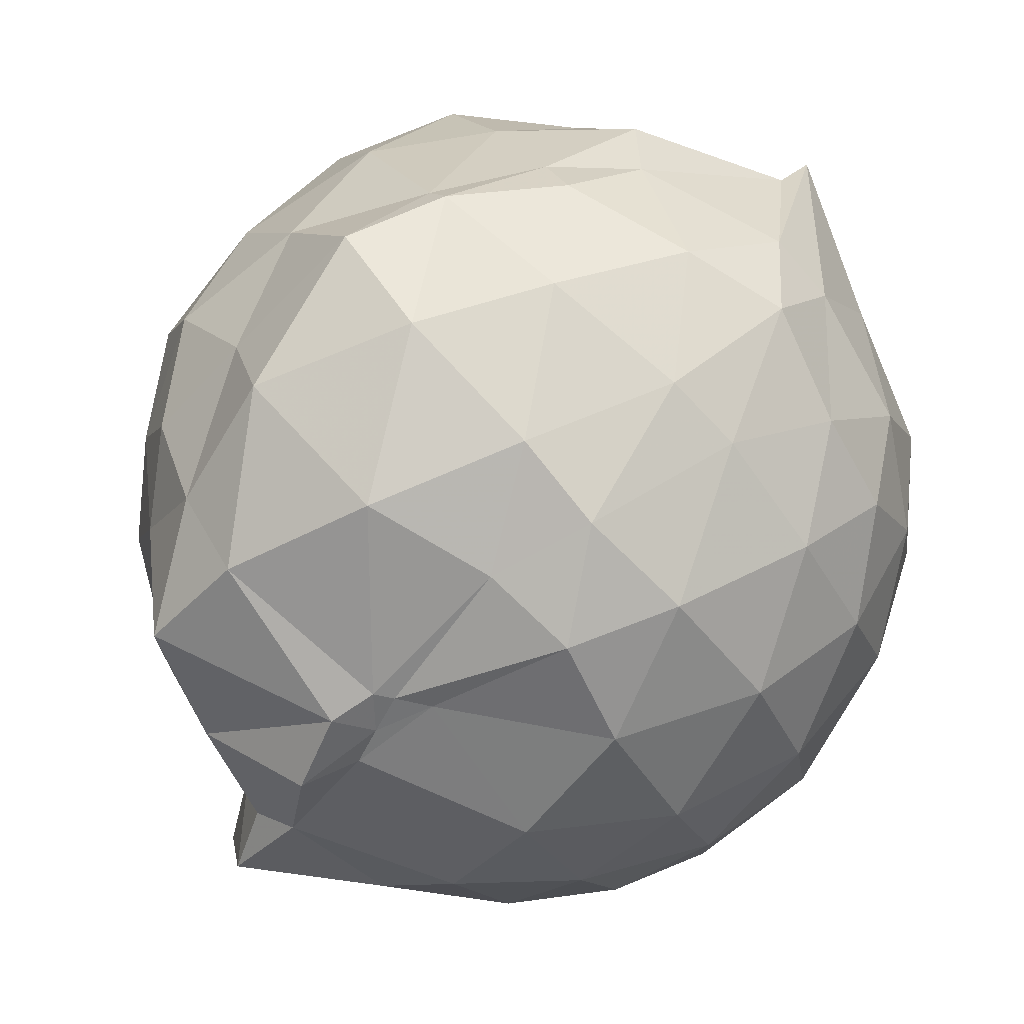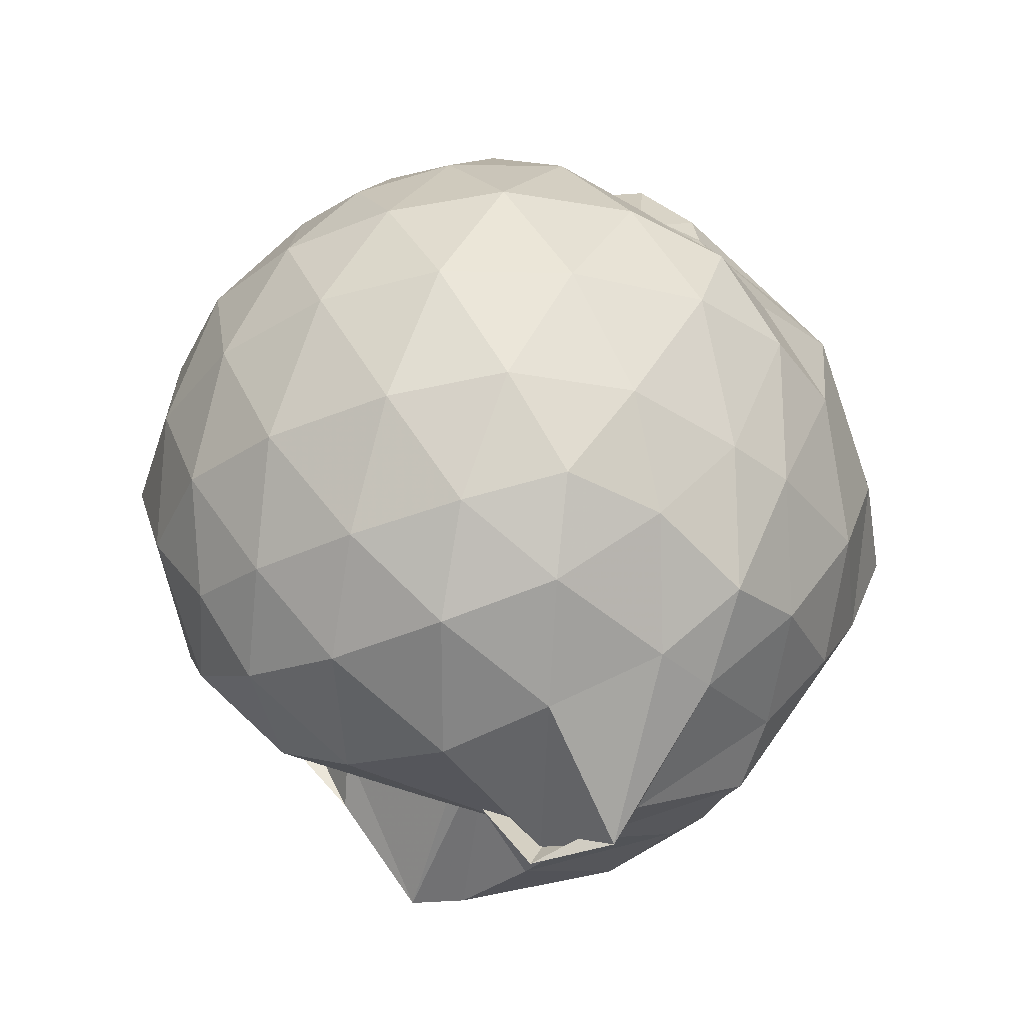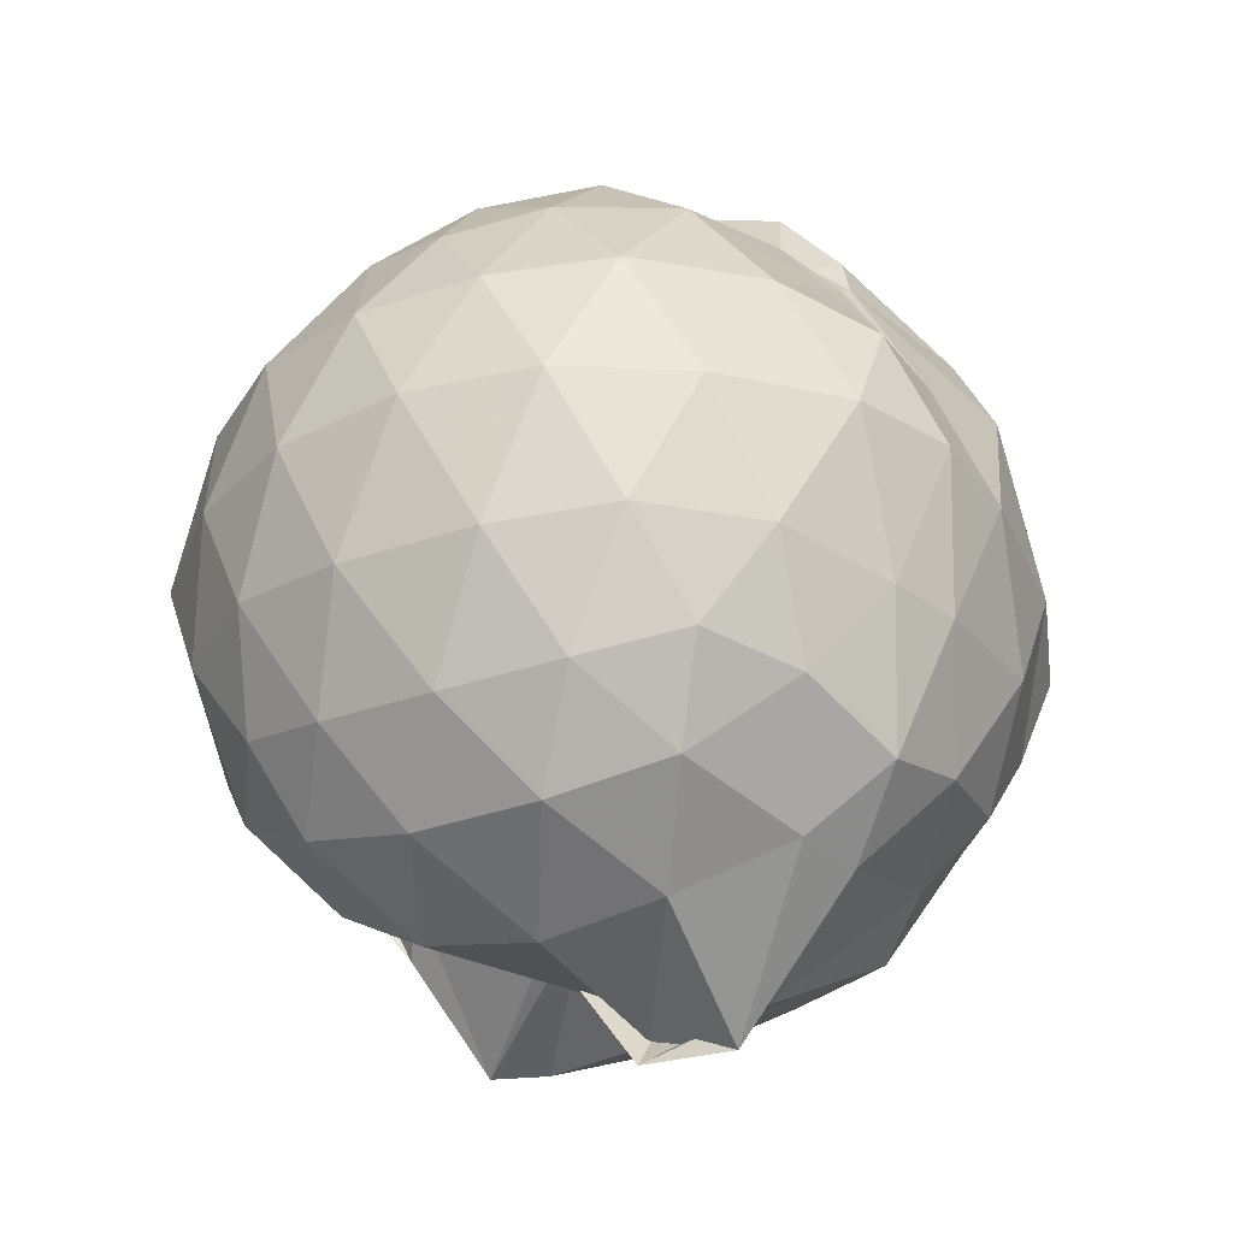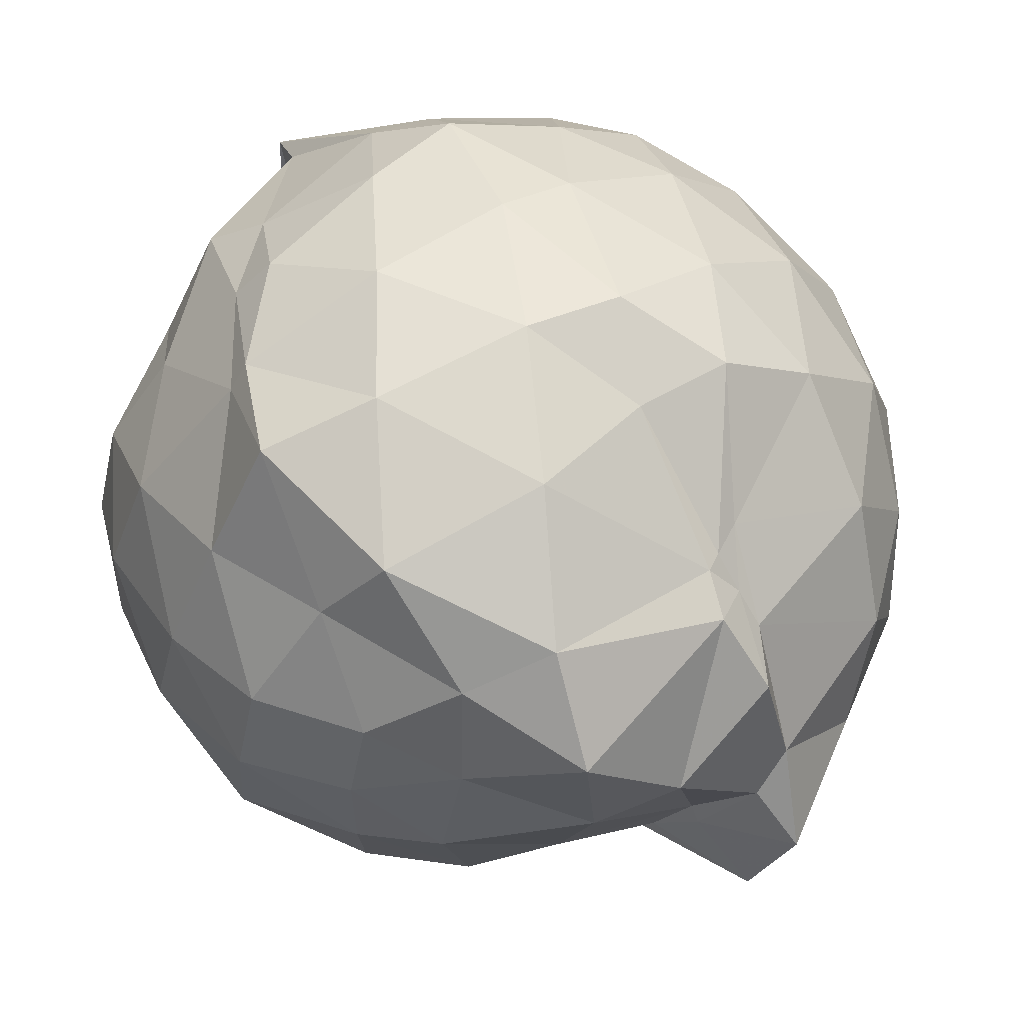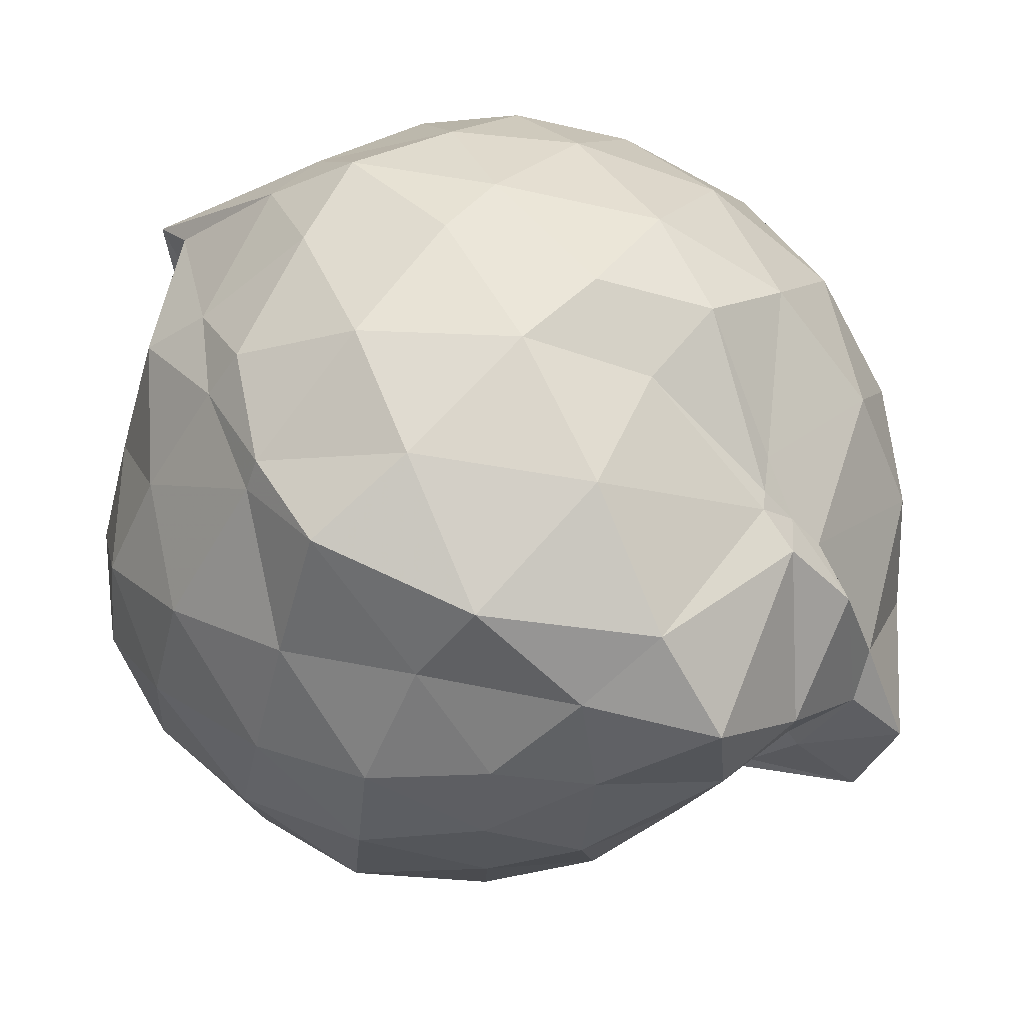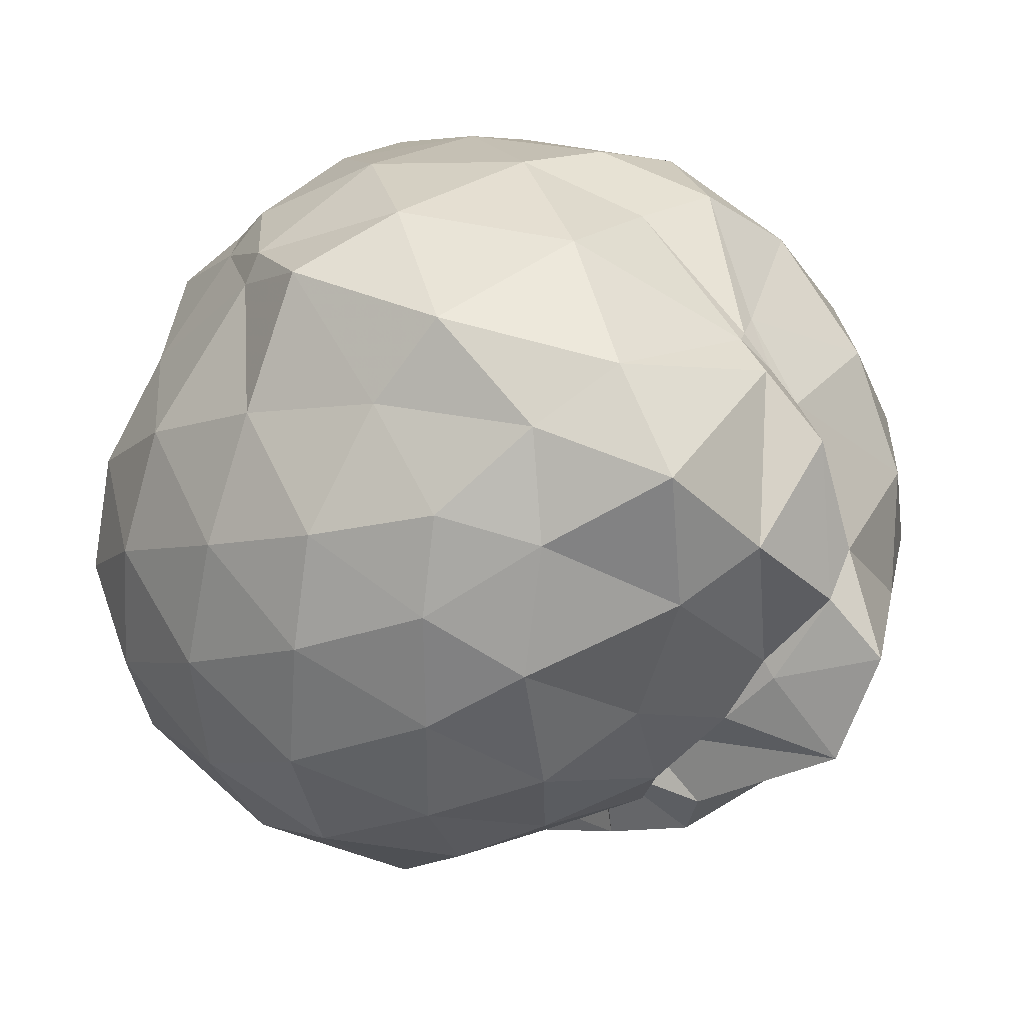
<metadata>
{"format":"obj","ext":"obj","renderer":"f3d","projection":"perspective","resolution":1024,"background":"white","views":[{"elev":79.0,"azim":43.9,"up":"+Y"},{"elev":-38.6,"azim":117.6,"up":"+Z"},{"elev":-32.2,"azim":115.7,"up":"+Z"},{"elev":65.4,"azim":-30.3,"up":"+Y"},{"elev":67.6,"azim":-50.5,"up":"+Y"},{"elev":30.8,"azim":-42.1,"up":"+Y"}]}
</metadata>
<code>
v 0.01223 -0.4692 2.119
v -0.1287 -0.4694 0.3201
v 0.8437 -0.4619 1.713
v 0.7732 -0.2339 1.767
v 0.6181 0.01026 1.79
v 0.2911 0.1914 1.745
v 0.2206 0.1971 1.79
v 0.1813 0.2055 1.816
v -0.2221 0.2989 1.845
v -0.4197 0.1984 1.791
v -0.6192 0.02254 1.703
v -0.6809 -0.1932 1.733
v -0.6883 -0.4663 1.746
v -0.6632 -0.7356 1.715
v -0.5394 -0.9388 1.675
v -0.2526 -1.021 1.657
v -0.0526 -0.8837 1.635
v -0.07603 -1.088 1.705
v 0.178 -1.204 1.668
v 0.4627 -1.115 1.727
v 0.623 -0.922 1.772
v 0.7701 -0.6761 1.764
v 0.9295 -0.3157 1.497
v 0.8337 -0.04432 1.523
v 0.6274 0.2054 1.523
v 0.4288 0.3599 1.469
v 0.2068 0.3794 1.473
v -0.0795 0.4347 1.551
v -0.453 0.3669 1.527
v -0.5872 0.1847 1.47
v -0.784 -0.05964 1.479
v -0.8545 -0.3091 1.506
v -0.866 -0.611 1.487
v -0.7717 -0.8831 1.47
v -0.5364 -1.097 1.473
v -0.1812 -1.124 1.448
v -0.07117 -1.2 1.239
v -0.03775 -1.326 1.306
v 0.3995 -1.29 1.476
v 0.6446 -1.121 1.533
v 0.8429 -0.8734 1.514
v 0.9358 -0.603 1.492
v 0.9364 -0.1621 1.216
v 0.7822 0.1145 1.217
v 0.5367 0.3422 1.236
v 0.2889 0.4432 1.251
v 0.06852 0.4734 1.226
v -0.2871 0.4501 1.203
v -0.5453 0.3681 1.151
v -0.7118 0.09055 1.182
v -0.86 -0.1737 1.214
v -0.922 -0.466 1.198
v -0.8789 -0.7707 1.191
v -0.7309 -1.031 1.178
v -0.379 -1.239 1.18
v 0.1011 -1.241 1.066
v -0.1779 -1.214 0.9495
v 0.02778 -1.353 1.107
v 0.5729 -1.258 1.202
v 0.7936 -1.034 1.212
v 0.9349 -0.7693 1.208
v 0.9861 -0.4608 1.211
v 0.8301 -0.03391 0.9261
v 0.638 0.1994 0.9231
v 0.375 0.3371 0.8959
v 0.1996 0.3968 0.8981
v -0.1327 0.4296 0.9244
v -0.4656 0.3077 0.9202
v -0.5118 0.2448 0.9265
v -0.7601 -0.06053 0.8892
v -0.8737 -0.3285 0.8978
v -0.891 -0.6346 0.8873
v -0.8052 -0.8748 0.848
v -0.5299 -1.115 0.8579
v -0.03569 -1.268 0.9059
v -0.1067 -1.243 0.9212
v -0.04959 -1.302 0.8824
v 0.2731 -1.271 0.8732
v 0.6601 -1.122 0.9262
v 0.8388 -0.8988 0.926
v 0.9208 -0.6243 0.893
v 0.9165 -0.3058 0.8961
v 0.6792 0.04227 0.7087
v 0.484 0.1838 0.6732
v 0.2395 0.2715 0.5842
v 0.008115 0.3122 0.6425
v -0.294 0.2813 0.7082
v -0.3792 0.1911 0.689
v -0.572 -0.0283 0.6531
v -0.7336 -0.2524 0.6403
v -0.8211 -0.4903 0.6809
v -0.7335 -0.7265 0.6025
v -0.4584 -0.9474 0.5545
v -0.1692 -1.046 0.5939
v -0.07937 -1.177 0.9268
v 0.04466 -1.198 0.8797
v 0.04067 -1.21 0.8443
v 0.434 -1.112 0.6629
v 0.6718 -0.9627 0.7051
v 0.7586 -0.7427 0.651
v 0.7954 -0.4624 0.6283
v 0.7645 -0.1883 0.6512
v 0.682 -0.4642 1.914
v 0.5687 -0.2166 1.977
v 0.2449 0.06841 1.936
v 0.2324 0.1305 1.865
v 0.1542 0.1774 1.92
v -0.2673 0.1288 2.054
v -0.48 -0.02739 1.886
v -0.5494 -0.3154 1.91
v -0.4805 -0.6321 1.899
v -0.3926 -0.8503 1.808
v -0.05215 -0.956 1.784
v -0.1071 -0.8766 1.709
v 0.04569 -1.062 1.839
v 0.395 -0.9183 1.964
v 0.5845 -0.6875 1.943
v 0.4385 -0.4379 2.092
v 0.2133 -0.2036 2.142
v 0.1904 0.04765 2.064
v -0.0654 -0.09171 2.127
v -0.2531 -0.182 2.076
v -0.2922 -0.4854 1.998
v -0.162 -0.7599 1.933
v -0.03886 -0.7843 1.75
v -0.02361 -0.8941 1.939
v 0.2505 -0.6866 2.153
v 0.1623 -0.3962 2.298
v 0.1214 -0.281 2.175
v 0.01339 -0.4383 2.087
v -0.05344 -0.5881 2.039
v 0.07566 -0.6446 2.262
v 0.5577 -0.04923 0.5125
v 0.268 0.07973 0.4421
v 0.1123 0.1288 0.4344
v -0.2291 0.1387 0.5291
v -0.3309 0.01682 0.4347
v -0.4859 -0.2501 0.4536
v -0.6327 -0.4932 0.4835
v -0.4192 -0.8207 0.3742
v -0.3419 -0.9305 0.3565
v -0.0623 -0.9793 0.6841
v -0.02938 -1.022 0.8842
v 0.2201 -0.9929 0.5195
v 0.5504 -0.8851 0.5177
v 0.6033 -0.6163 0.4482
v 0.6158 -0.318 0.446
v 0.3332 -0.1854 0.3398
v -0.01365 -0.1902 0.155
v -0.02184 -0.1306 0.2445
v -0.142 -0.3341 0.2782
v -0.3193 -0.5845 0.3463
v -0.006486 -0.5265 0.5322
v -0.1128 -0.7039 0.4769
v -0.07996 -0.756 0.4904
v 0.3098 -0.7449 0.3603
v 0.3283 -0.4689 0.303
v -0.0663 -0.4124 0.2381
v -0.01757 -0.4157 0.1655
v -0.03607 -0.5592 0.3711
v -0.2461 -0.6151 0.5405
v -0.1398 -0.5228 0.3772
f 3 23 4
f 4 23 24
f 4 24 5
f 5 24 25
f 5 25 6
f 6 25 26
f 6 26 7
f 7 26 27
f 7 27 8
f 8 27 28
f 8 28 9
f 9 28 29
f 9 29 10
f 10 29 30
f 10 30 11
f 11 30 31
f 11 31 12
f 12 31 32
f 12 32 13
f 13 32 33
f 13 33 14
f 14 33 34
f 14 34 15
f 15 34 35
f 15 35 16
f 16 35 36
f 16 36 17
f 17 36 37
f 17 37 18
f 18 37 38
f 18 38 19
f 19 38 39
f 19 39 20
f 20 39 40
f 20 40 21
f 21 40 41
f 21 41 22
f 22 41 42
f 22 42 3
f 3 42 23
f 23 43 24
f 24 43 44
f 24 44 25
f 25 44 45
f 25 45 26
f 26 45 46
f 26 46 27
f 27 46 47
f 27 47 28
f 28 47 48
f 28 48 29
f 29 48 49
f 29 49 30
f 30 49 50
f 30 50 31
f 31 50 51
f 31 51 32
f 32 51 52
f 32 52 33
f 33 52 53
f 33 53 34
f 34 53 54
f 34 54 35
f 35 54 55
f 35 55 36
f 36 55 56
f 36 56 37
f 37 56 57
f 37 57 38
f 38 57 58
f 38 58 39
f 39 58 59
f 39 59 40
f 40 59 60
f 40 60 41
f 41 60 61
f 41 61 42
f 42 61 62
f 42 62 23
f 23 62 43
f 43 63 44
f 44 63 64
f 44 64 45
f 45 64 65
f 45 65 46
f 46 65 66
f 46 66 47
f 47 66 67
f 47 67 48
f 48 67 68
f 48 68 49
f 49 68 69
f 49 69 50
f 50 69 70
f 50 70 51
f 51 70 71
f 51 71 52
f 52 71 72
f 52 72 53
f 53 72 73
f 53 73 54
f 54 73 74
f 54 74 55
f 55 74 75
f 55 75 56
f 56 75 76
f 56 76 57
f 57 76 77
f 57 77 58
f 58 77 78
f 58 78 59
f 59 78 79
f 59 79 60
f 60 79 80
f 60 80 61
f 61 80 81
f 61 81 62
f 62 81 82
f 62 82 43
f 43 82 63
f 63 83 64
f 64 83 84
f 64 84 65
f 65 84 85
f 65 85 66
f 66 85 86
f 66 86 67
f 67 86 87
f 67 87 68
f 68 87 88
f 68 88 69
f 69 88 89
f 69 89 70
f 70 89 90
f 70 90 71
f 71 90 91
f 71 91 72
f 72 91 92
f 72 92 73
f 73 92 93
f 73 93 74
f 74 93 94
f 74 94 75
f 75 94 95
f 75 95 76
f 76 95 96
f 76 96 77
f 77 96 97
f 77 97 78
f 78 97 98
f 78 98 79
f 79 98 99
f 79 99 80
f 80 99 100
f 80 100 81
f 81 100 101
f 81 101 82
f 82 101 102
f 82 102 63
f 63 102 83
f 103 104 118
f 104 119 118
f 104 105 119
f 105 120 119
f 105 106 120
f 106 107 120
f 107 121 120
f 107 108 121
f 108 122 121
f 108 109 122
f 109 110 122
f 110 123 122
f 110 111 123
f 111 124 123
f 111 112 124
f 112 113 124
f 113 125 124
f 113 114 125
f 114 126 125
f 114 115 126
f 115 116 126
f 116 127 126
f 116 117 127
f 117 118 127
f 117 103 118
f 118 119 128
f 119 129 128
f 119 120 129
f 120 121 129
f 121 130 129
f 121 122 130
f 122 123 130
f 123 131 130
f 123 124 131
f 124 125 131
f 125 132 131
f 125 126 132
f 126 127 132
f 127 128 132
f 127 118 128
f 133 148 134
f 134 148 149
f 134 149 135
f 135 149 150
f 135 150 136
f 136 150 137
f 137 150 151
f 137 151 138
f 138 151 152
f 138 152 139
f 139 152 140
f 140 152 153
f 140 153 141
f 141 153 154
f 141 154 142
f 142 154 143
f 143 154 155
f 143 155 144
f 144 155 156
f 144 156 145
f 145 156 146
f 146 156 157
f 146 157 147
f 147 157 148
f 147 148 133
f 148 158 149
f 149 158 159
f 149 159 150
f 150 159 151
f 151 159 160
f 151 160 152
f 152 160 153
f 153 160 161
f 153 161 154
f 154 161 155
f 155 161 162
f 155 162 156
f 156 162 157
f 157 162 158
f 157 158 148
f 3 4 103
f 103 4 104
f 4 5 104
f 104 5 105
f 5 6 105
f 105 6 106
f 6 7 106
f 7 8 106
f 106 8 107
f 8 9 107
f 107 9 108
f 9 10 108
f 108 10 109
f 10 11 109
f 11 12 109
f 109 12 110
f 12 13 110
f 110 13 111
f 13 14 111
f 111 14 112
f 14 15 112
f 15 16 112
f 112 16 113
f 16 17 113
f 113 17 114
f 17 18 114
f 114 18 115
f 18 19 115
f 19 20 115
f 115 20 116
f 20 21 116
f 116 21 117
f 21 22 117
f 117 22 103
f 22 3 103
f 83 133 84
f 84 133 134
f 84 134 85
f 85 134 135
f 85 135 86
f 86 135 136
f 86 136 87
f 87 136 88
f 88 136 137
f 88 137 89
f 89 137 138
f 89 138 90
f 90 138 139
f 90 139 91
f 91 139 92
f 92 139 140
f 92 140 93
f 93 140 141
f 93 141 94
f 94 141 142
f 94 142 95
f 95 142 96
f 96 142 143
f 96 143 97
f 97 143 144
f 97 144 98
f 98 144 145
f 98 145 99
f 99 145 100
f 100 145 146
f 100 146 101
f 101 146 147
f 101 147 102
f 102 147 133
f 102 133 83
f 128 129 1
f 129 130 1
f 130 131 1
f 131 132 1
f 132 128 1
f 159 158 2
f 160 159 2
f 161 160 2
f 162 161 2
f 158 162 2

</code>
